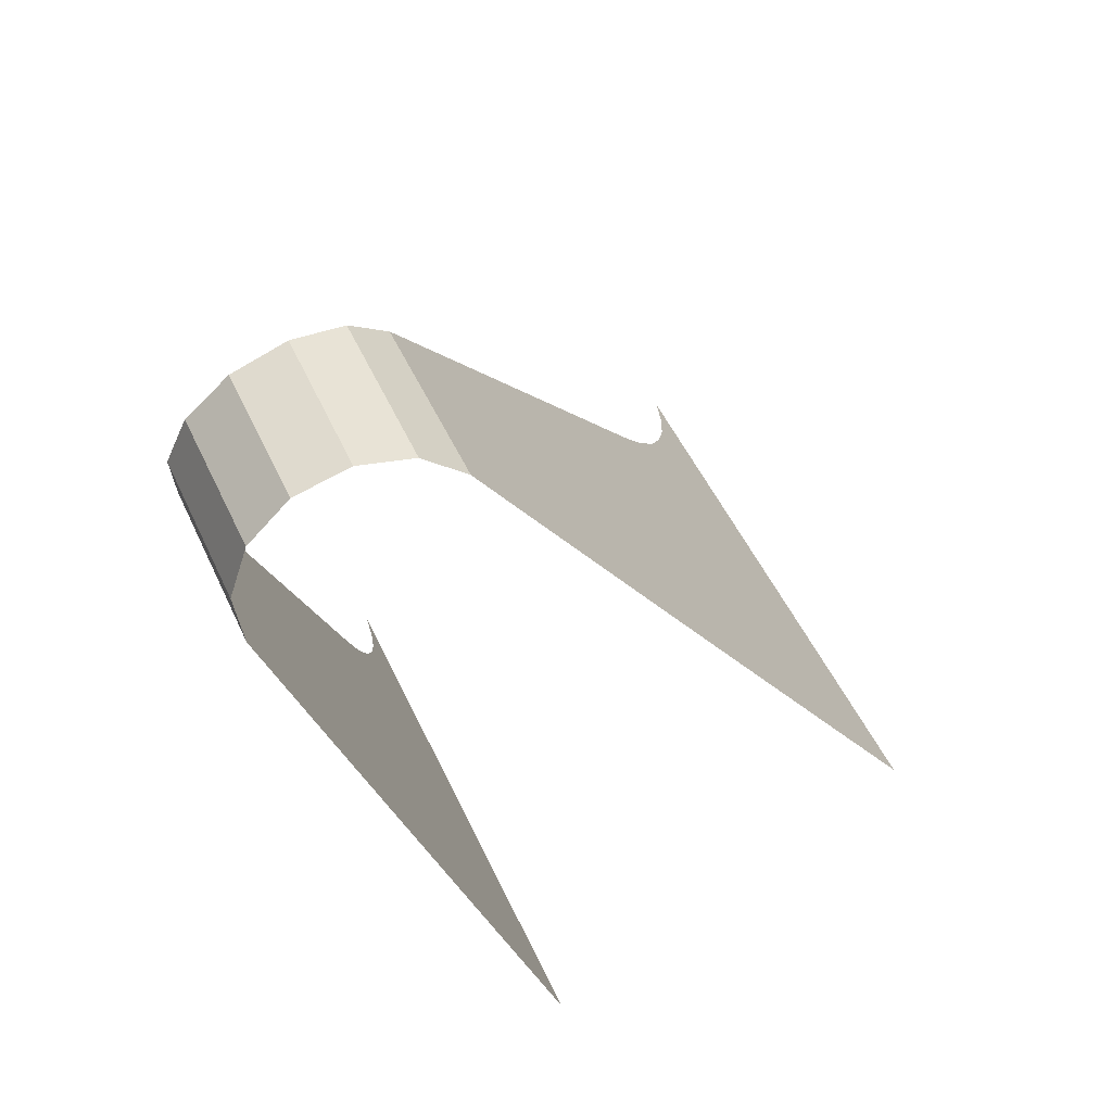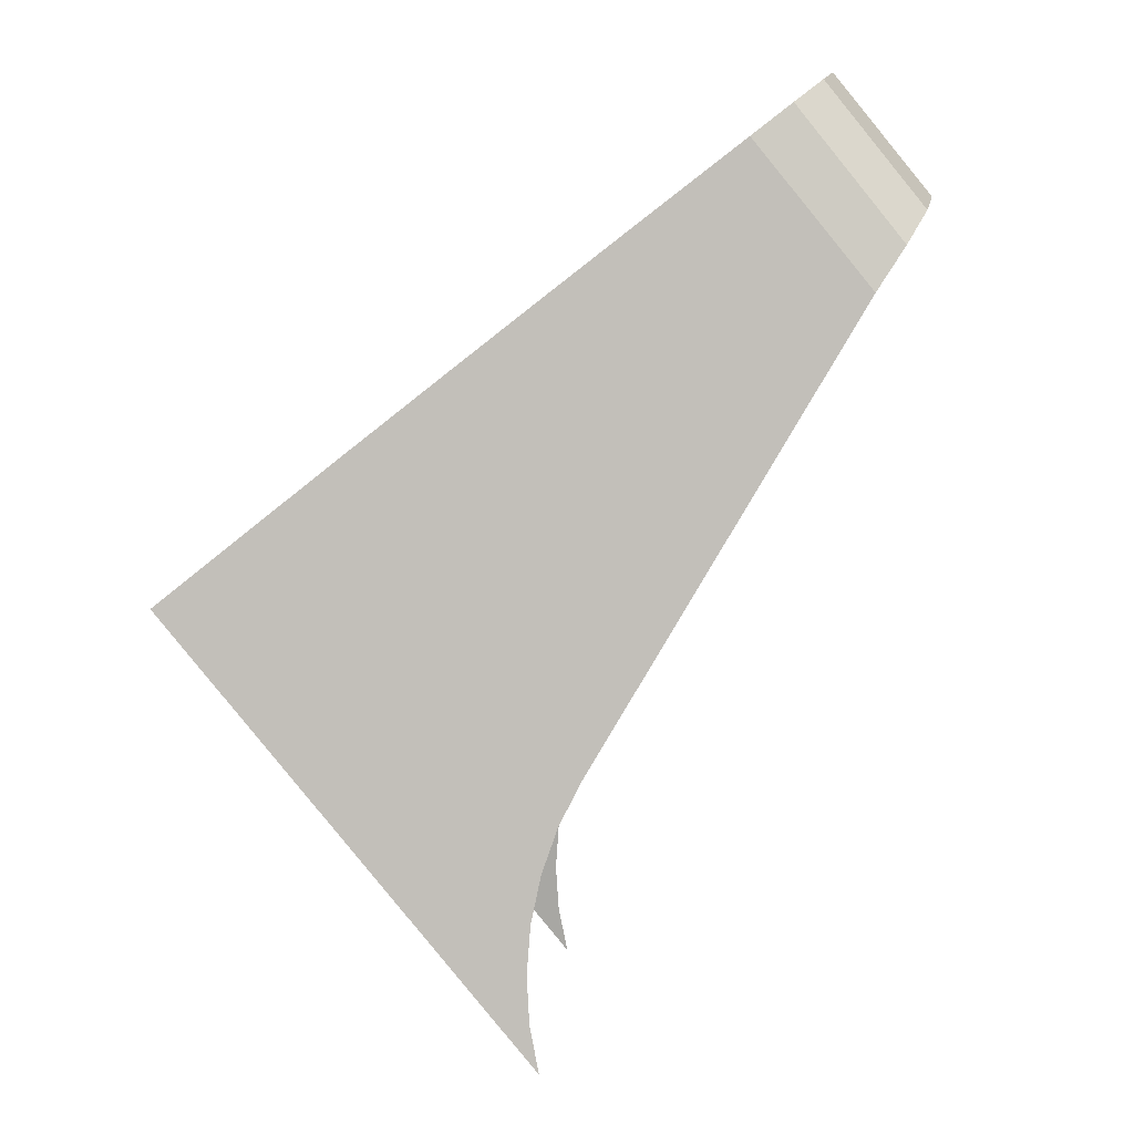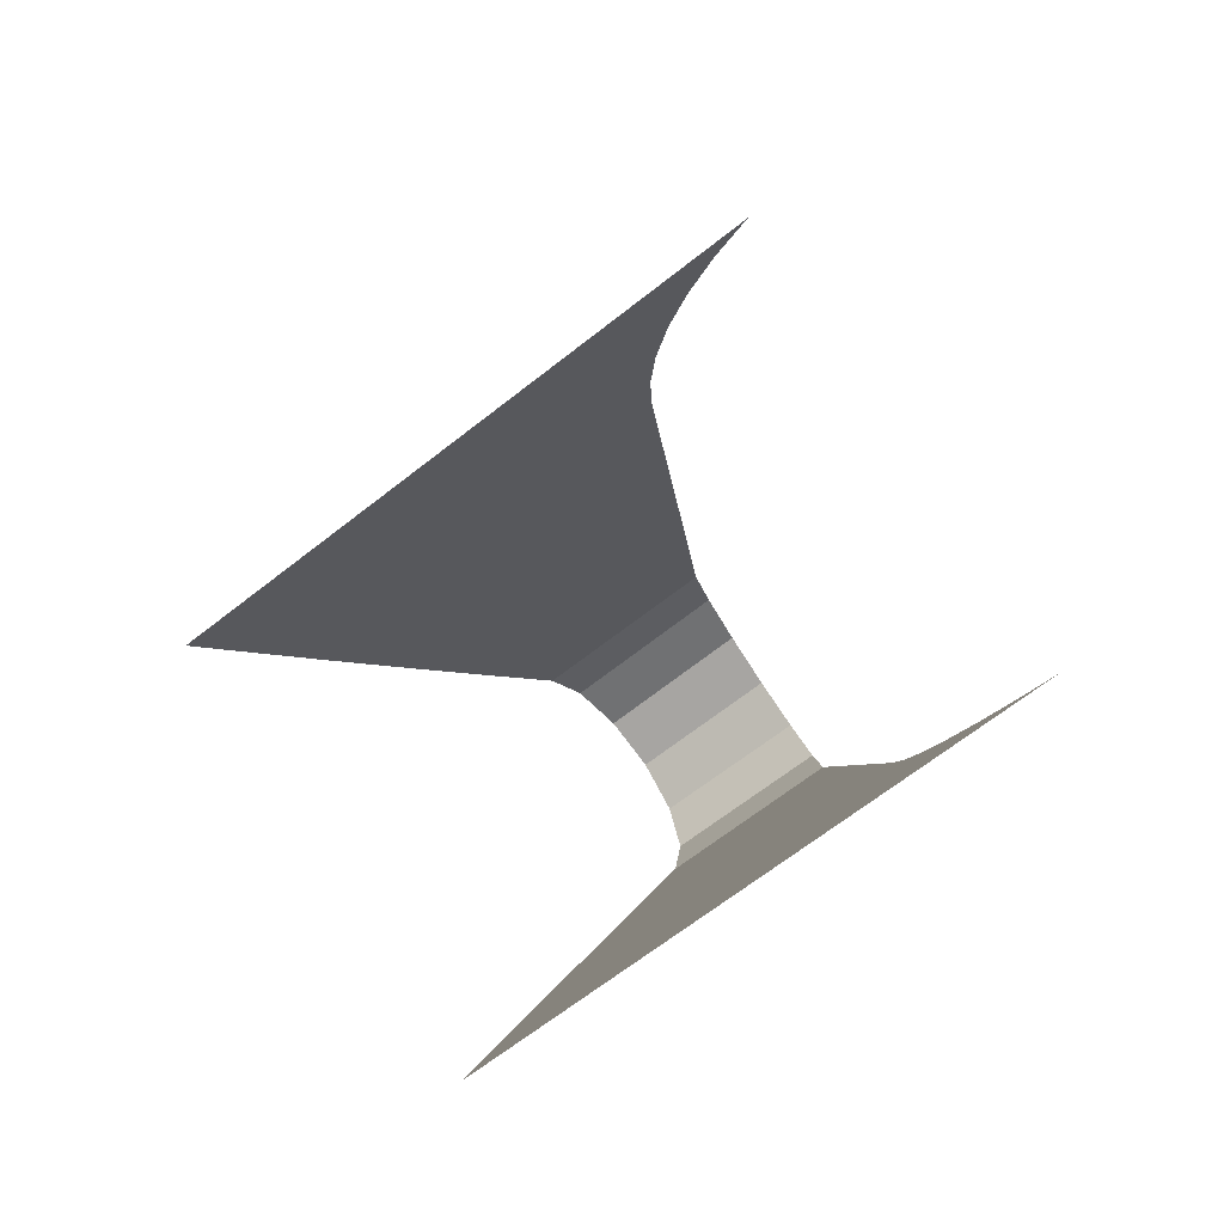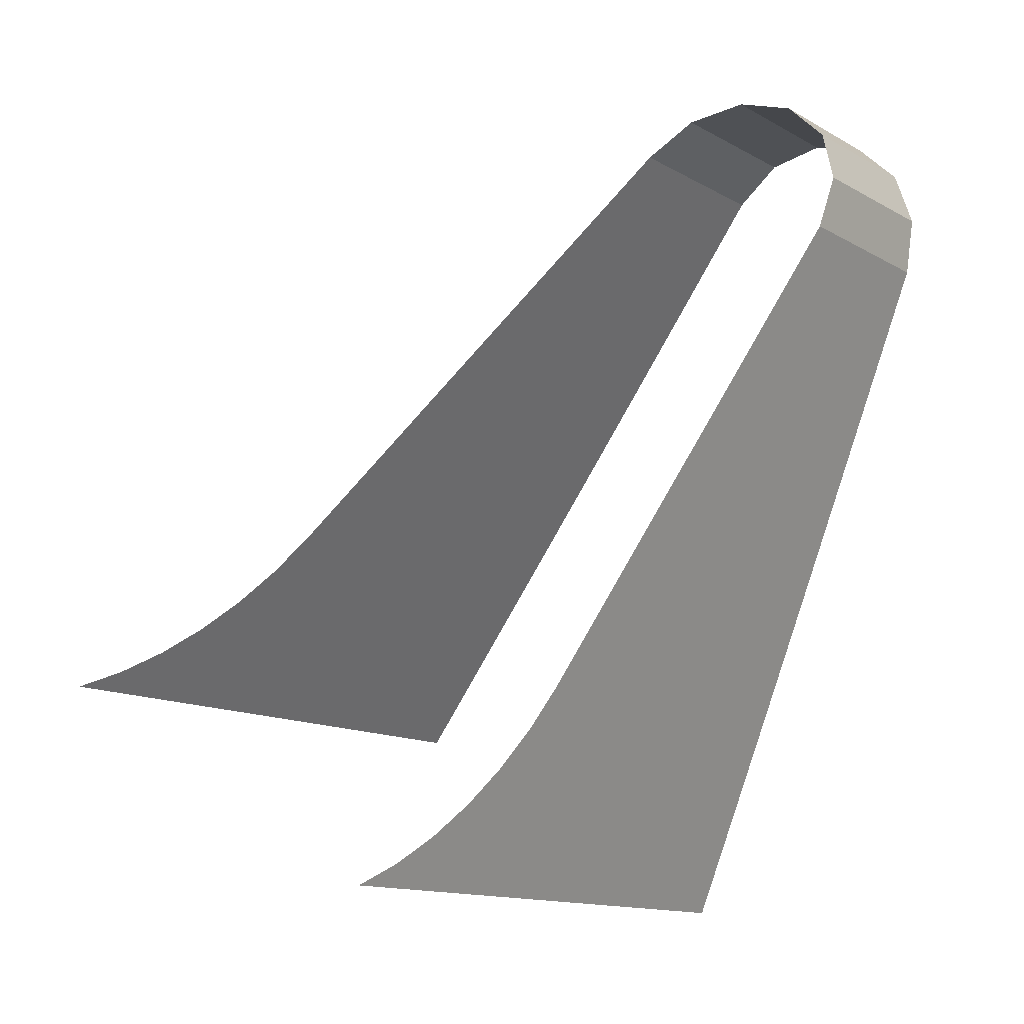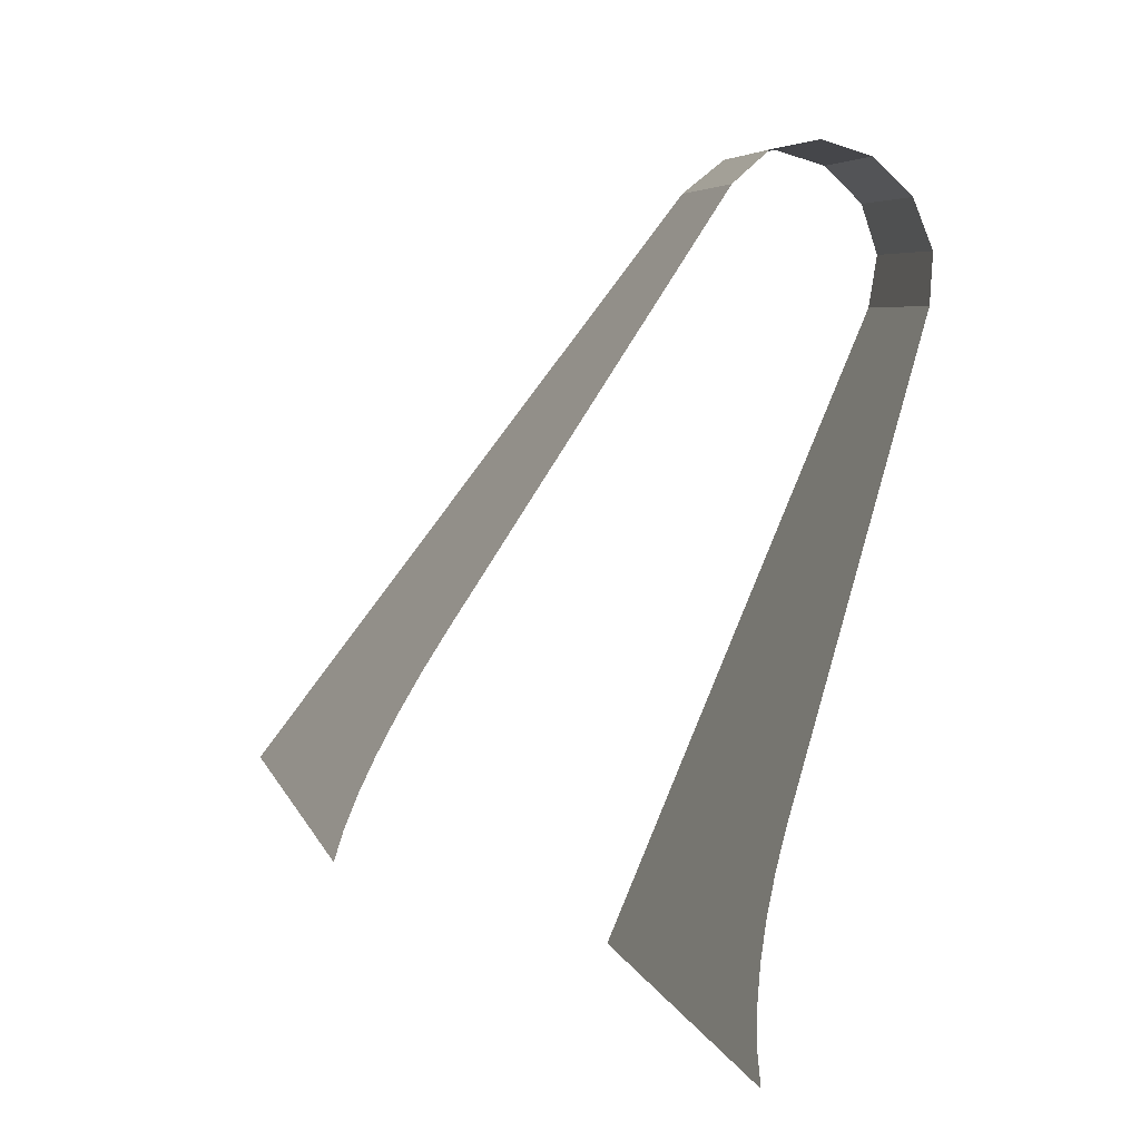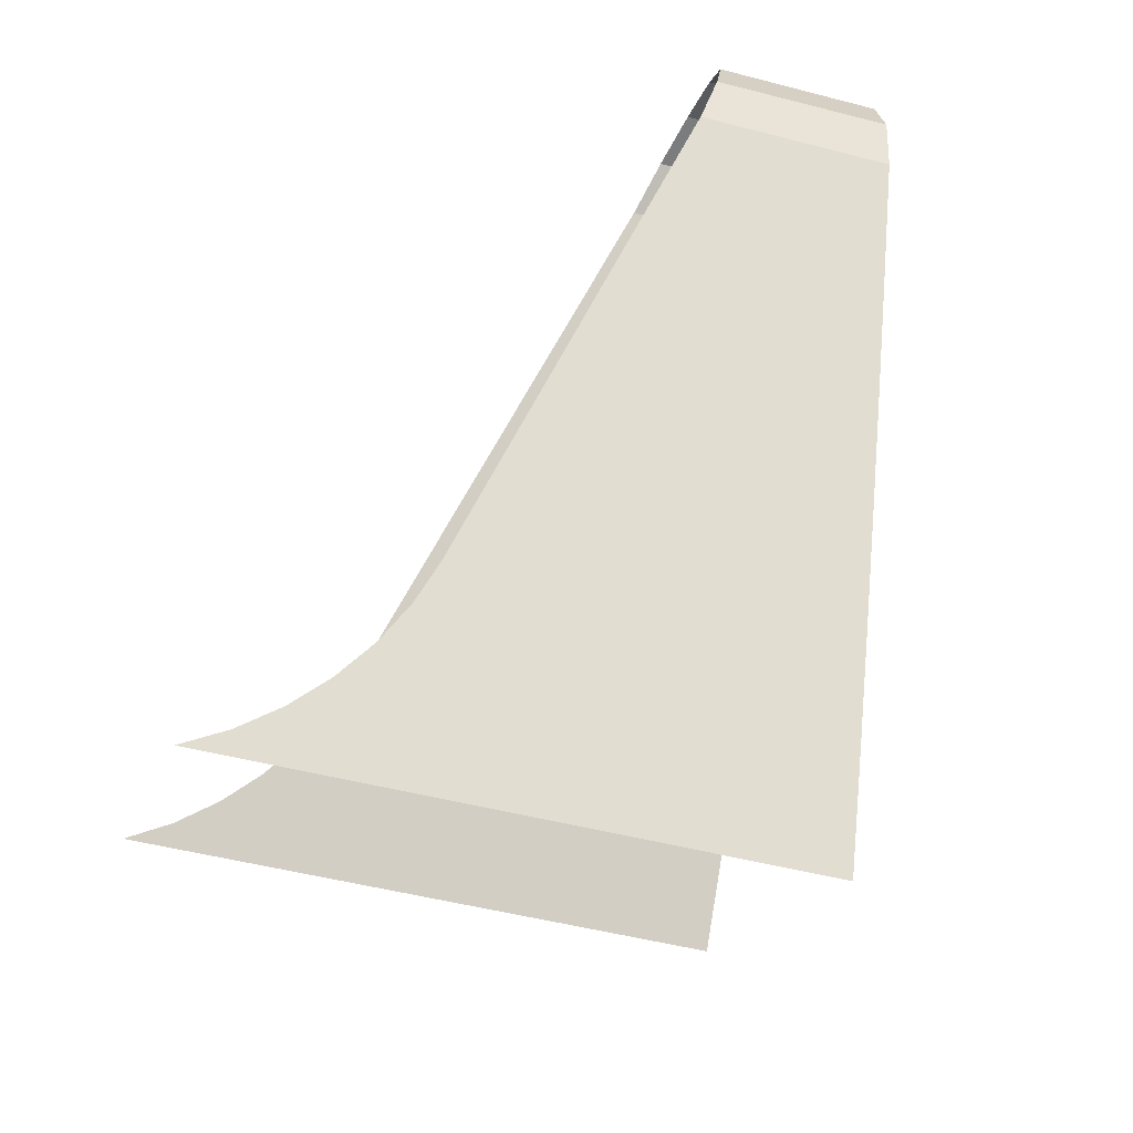
<metadata>
{"format":"obj","ext":"obj","renderer":"f3d","projection":"perspective","resolution":1024,"background":"white","views":[{"elev":46.4,"azim":-147.8,"up":"+Z"},{"elev":-36.9,"azim":-39.5,"up":"+Y"},{"elev":-63.7,"azim":4.0,"up":"+Z"},{"elev":-12.1,"azim":91.0,"up":"+Z"},{"elev":4.8,"azim":42.8,"up":"+Z"},{"elev":-47.3,"azim":128.4,"up":"+Z"}]}
</metadata>
<code>
o mesh4/mesh4-geometry#mesh4-geometry
v -0.5285 0.2164 0.1123
v -0.4905 0.1925 0.1263
v -0.4884 0.1884 0.1123
v -0.527 0.218 0.1266
v -0.4868 0.1769 0.0921
v -0.4954 0.1905 0.14
v -0.536 0.2071 0.08374
v -0.5295 0.2141 0.1402
v -0.4851 0.1655 0.07186
v -0.5024 0.1825 0.1502
v -0.5434 0.1978 0.05513
v -0.5354 0.2056 0.1502
v -0.4835 0.154 0.05161
v -0.5096 0.1703 0.1542
v -0.5507 0.1884 0.02653
v -0.5433 0.1943 0.1542
v -0.4818 0.1426 0.03137
v -0.5152 0.1571 0.1513
v -0.558 0.1789 -0.002082
v -0.5516 0.1829 0.1514
v -0.4802 0.1312 0.01113
v -0.5182 0.1458 0.1423
v -0.5652 0.1694 -0.03069
v -0.5583 0.1738 0.1423
v -0.4785 0.1197 -0.009114
v -0.5194 0.1303 0.1249
v -0.5723 0.1599 -0.0593
v -0.5698 0.1589 0.1177
v -0.4769 0.1132 -0.01979
v -0.5205 0.1149 0.1075
v -0.5518 0.1456 -0.0593
v -0.5811 0.1439 0.09313
v -0.5314 0.1312 -0.0593
v -0.5217 0.09944 0.0901
v -0.4739 0.106 -0.02975
v -0.5924 0.1288 0.06852
v -0.5109 0.1169 -0.0593
v -0.5229 0.08399 0.07268
v -0.4696 0.09838 -0.03884
v -0.6037 0.1137 0.0439
v -0.4904 0.1026 -0.0593
v -0.524 0.06854 0.05527
v -0.464 0.09039 -0.04689
v -0.6148 0.09852 0.01929
v -0.47 0.08826 -0.0593
v -0.5252 0.05309 0.03785
v -0.4573 0.0822 -0.05377
v -0.6259 0.08329 -0.005328
v -0.4495 0.07394 -0.0593
v -0.6054 0.06897 -0.005328
v -0.525 0.04442 0.02867
v -0.5234 0.03529 0.0201
v -0.585 0.05465 -0.005328
v -0.5204 0.02585 0.01228
v -0.5645 0.04032 -0.005328
v -0.5159 0.01627 0.005351
v -0.5441 0.026 -0.005328
v -0.5102 0.006714 -0.000562
v -0.5236 0.01168 -0.005328
v -0.5032 -0.002645 -0.005328
f 1 2 3
f 2 1 4
f 3 2 1
f 4 1 2
f 5 1 3
f 3 1 5
f 4 6 2
f 2 6 4
f 1 5 7
f 7 5 1
f 6 4 8
f 8 4 6
f 9 7 5
f 5 7 9
f 8 10 6
f 6 10 8
f 7 9 11
f 11 9 7
f 10 8 12
f 12 8 10
f 13 11 9
f 9 11 13
f 12 14 10
f 10 14 12
f 11 13 15
f 15 13 11
f 14 12 16
f 16 12 14
f 17 15 13
f 13 15 17
f 16 18 14
f 14 18 16
f 15 17 19
f 19 17 15
f 18 16 20
f 20 16 18
f 21 19 17
f 17 19 21
f 20 22 18
f 18 22 20
f 19 21 23
f 23 21 19
f 22 20 24
f 24 20 22
f 25 23 21
f 21 23 25
f 24 26 22
f 22 26 24
f 23 25 27
f 27 25 23
f 26 24 28
f 28 24 26
f 29 27 25
f 25 27 29
f 28 30 26
f 26 30 28
f 27 29 31
f 31 29 27
f 30 28 32
f 32 28 30
f 29 33 31
f 31 33 29
f 32 34 30
f 30 34 32
f 33 29 35
f 35 29 33
f 34 32 36
f 36 32 34
f 35 37 33
f 33 37 35
f 36 38 34
f 34 38 36
f 37 35 39
f 39 35 37
f 38 36 40
f 40 36 38
f 39 41 37
f 37 41 39
f 40 42 38
f 38 42 40
f 41 39 43
f 43 39 41
f 42 40 44
f 44 40 42
f 43 45 41
f 41 45 43
f 44 46 42
f 42 46 44
f 45 43 47
f 47 43 45
f 46 44 48
f 48 44 46
f 47 49 45
f 45 49 47
f 50 46 48
f 48 46 50
f 46 50 51
f 51 50 46
f 50 52 51
f 51 52 50
f 52 50 53
f 53 50 52
f 53 54 52
f 52 54 53
f 54 53 55
f 55 53 54
f 55 56 54
f 54 56 55
f 56 55 57
f 57 55 56
f 57 58 56
f 56 58 57
f 58 57 59
f 59 57 58
f 58 59 60
f 60 59 58

</code>
